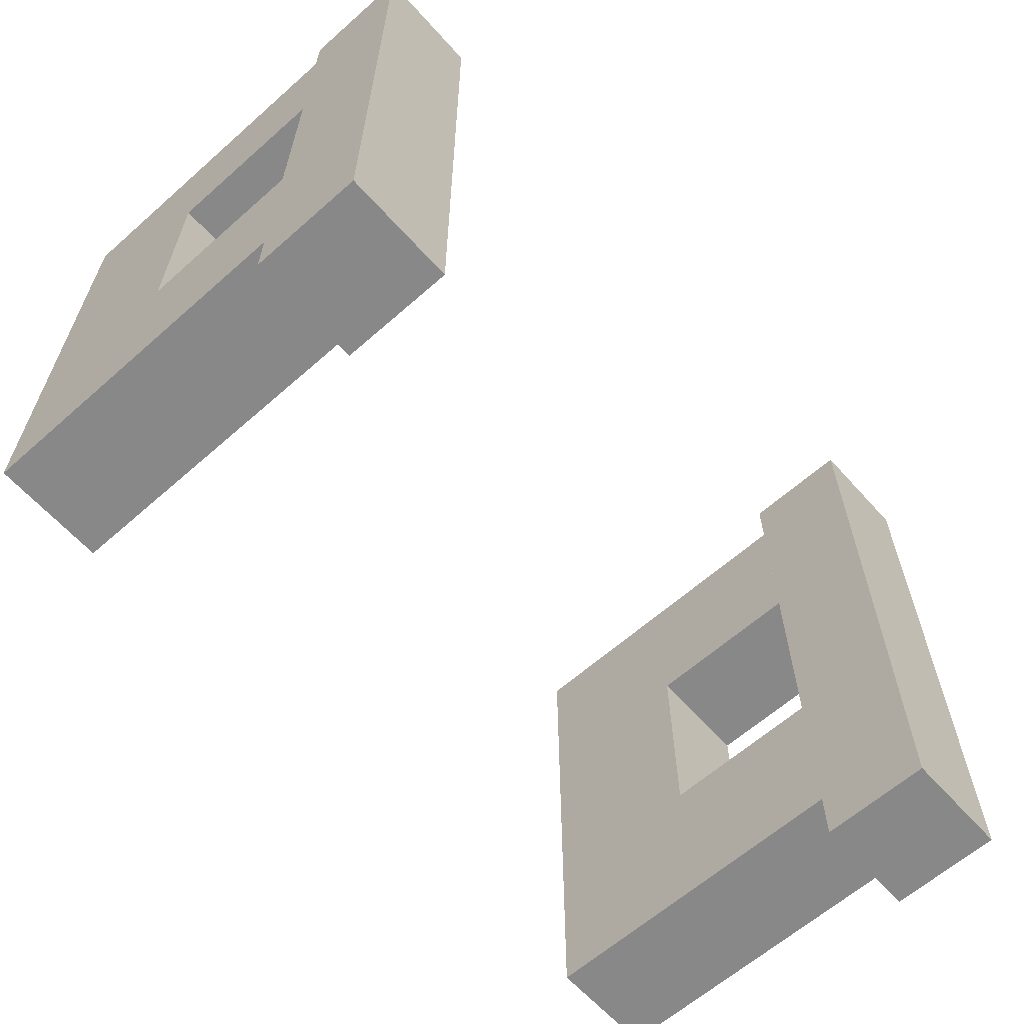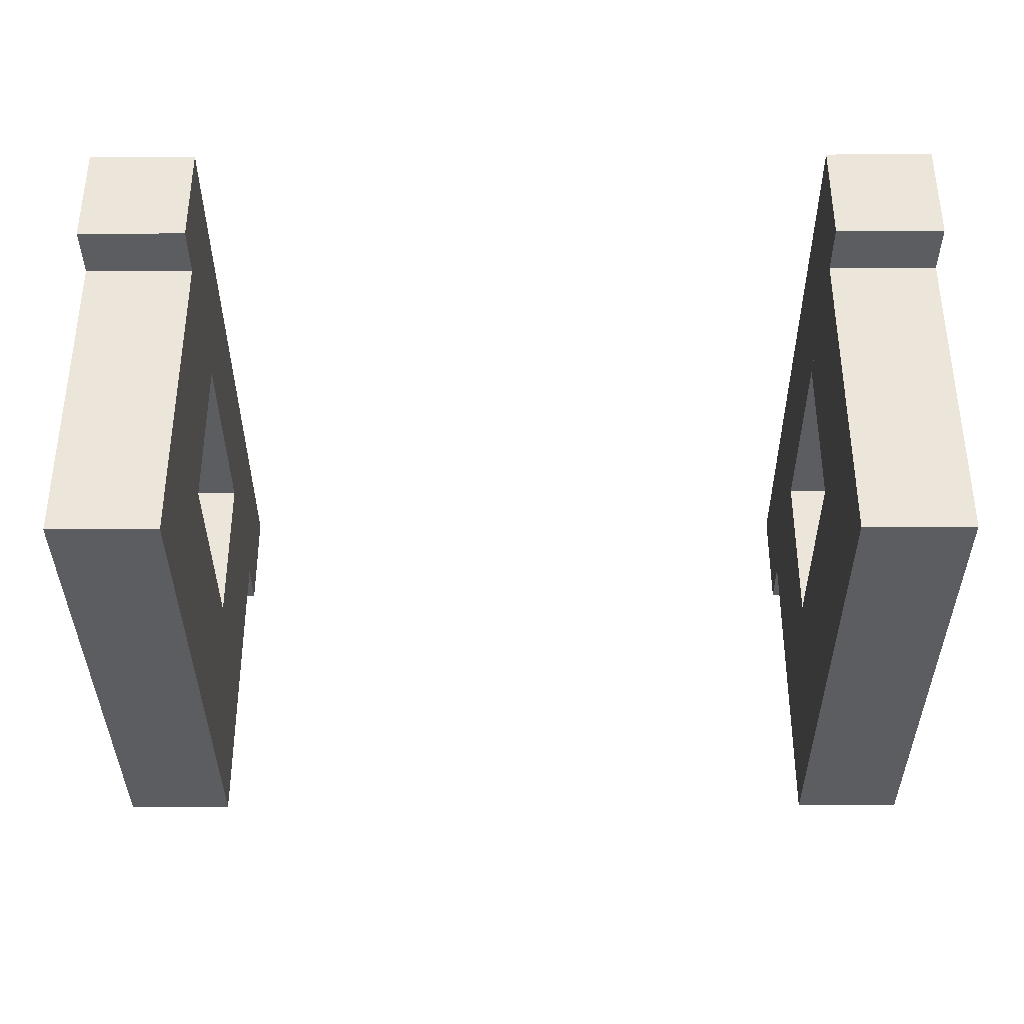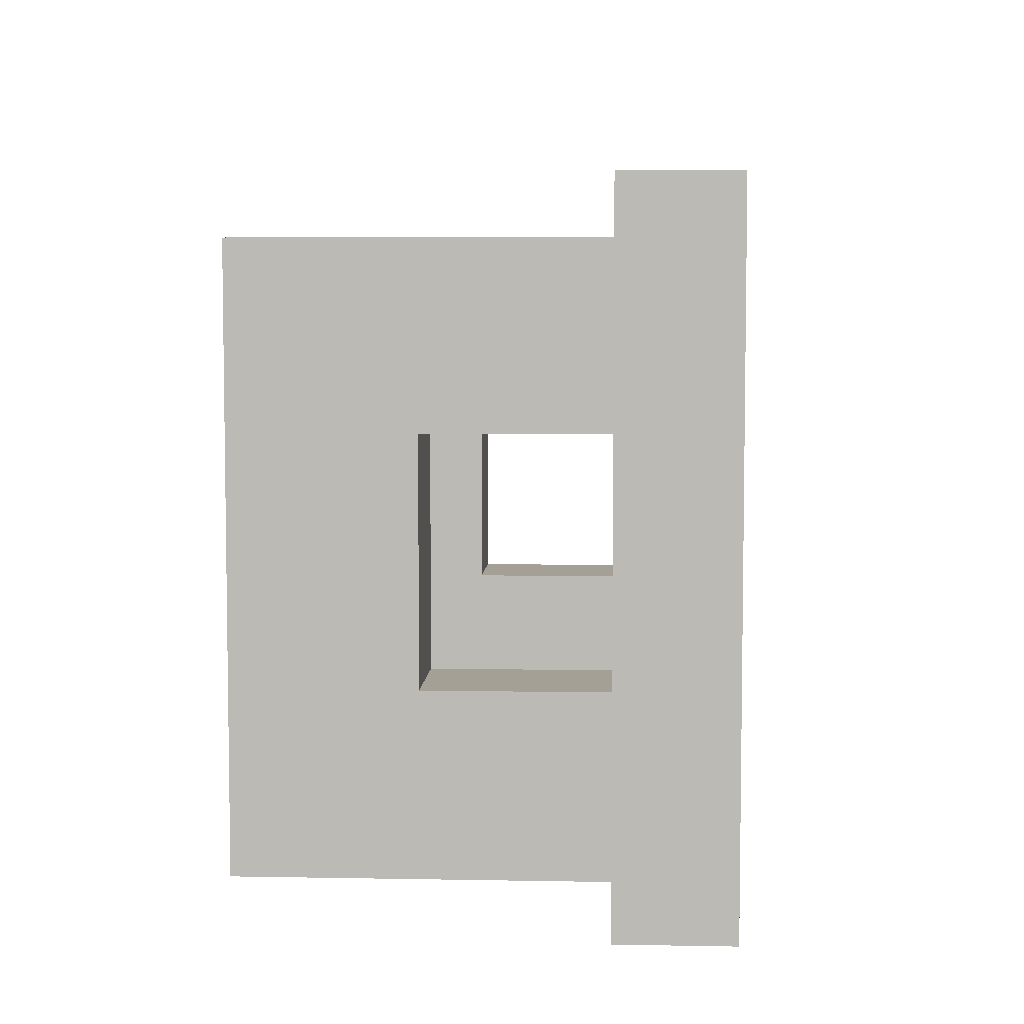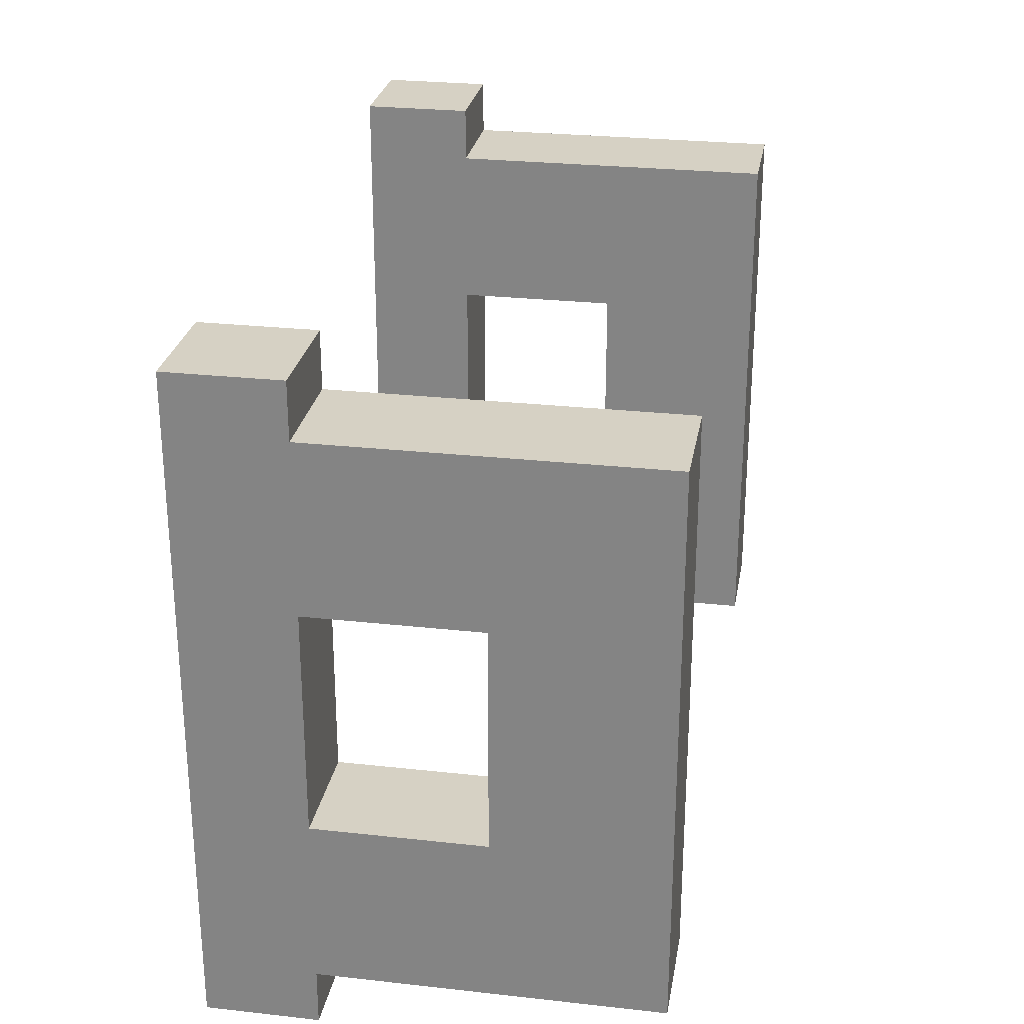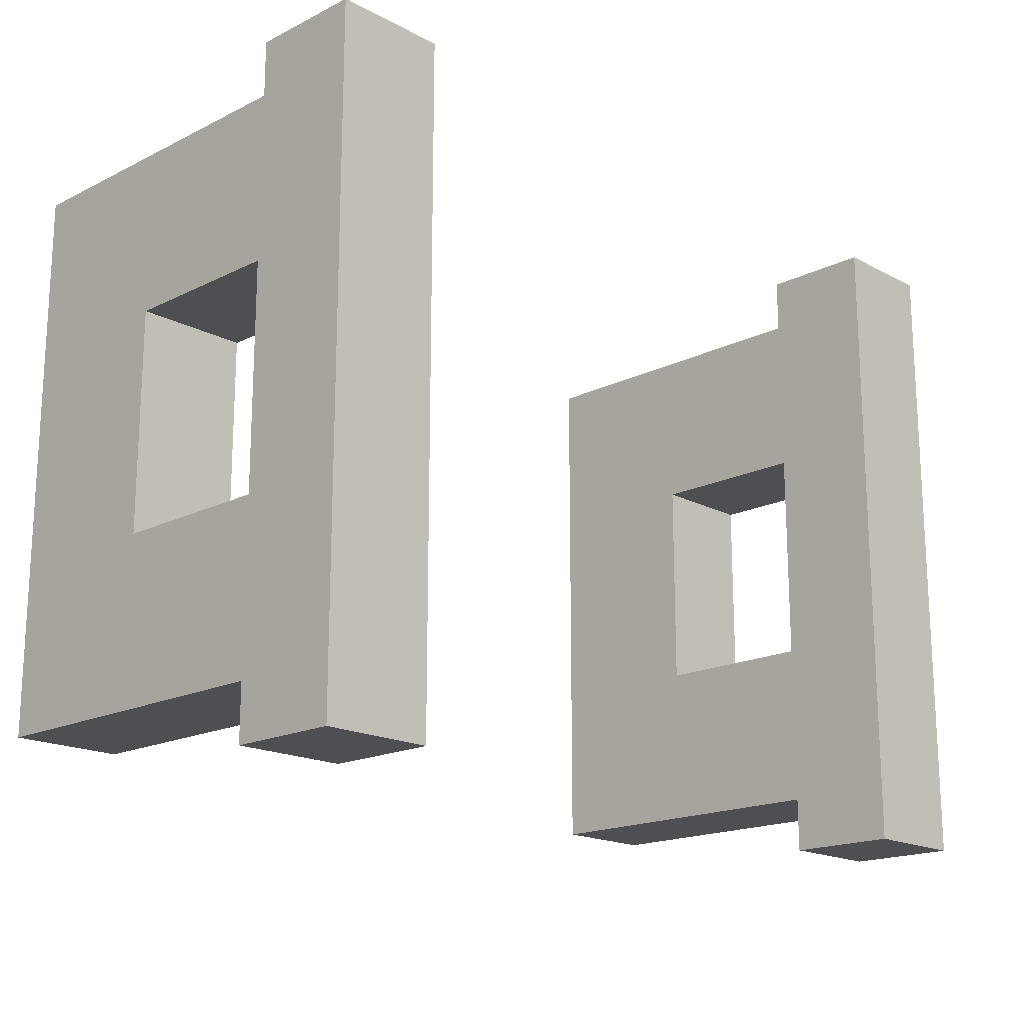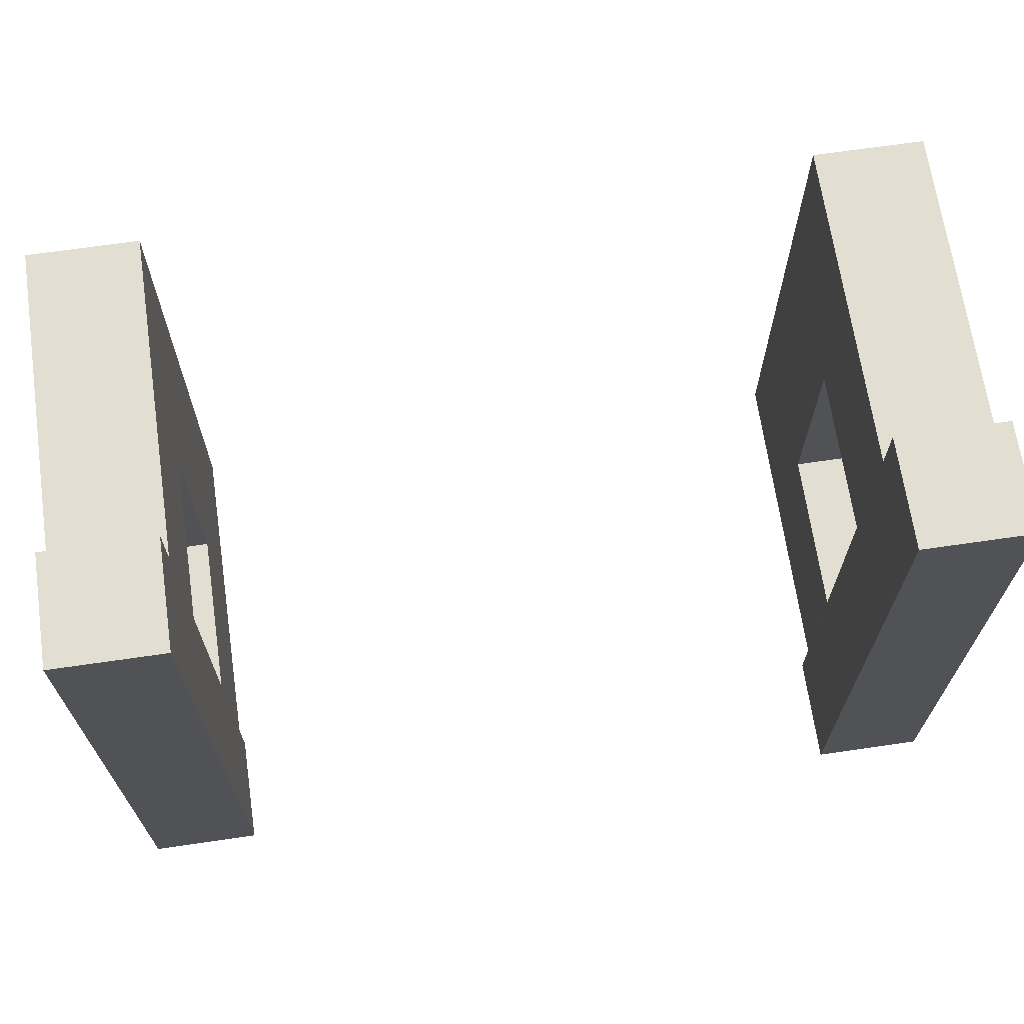
<metadata>
{"format":"obj","ext":"obj","renderer":"f3d","projection":"perspective","resolution":1024,"background":"white","views":[{"elev":-62.7,"azim":-48.2,"up":"+Y"},{"elev":-36.2,"azim":-179.7,"up":"+Z"},{"elev":5.7,"azim":-86.8,"up":"+Y"},{"elev":26.9,"azim":99.8,"up":"+Y"},{"elev":-17.8,"azim":-45.9,"up":"+Y"},{"elev":67.9,"azim":-8.3,"up":"+Y"}]}
</metadata>
<code>
o open_fence_gate_Cube.012
v 1 0.8125 0.5625
v 1 0.0625 0.5625
v 0.875 0.8125 0.5625
v 0.875 0.0625 0.5625
v 1 0.8125 0.4375
v 1 0.0625 0.4375
v 0.875 0.8125 0.4375
v 0.875 0.0625 0.4375
v 0.875 0.3125 0.4375
v 0.875 0.125 0.4375
v 0.875 0.125 0.25
v 1 0.3125 0.4375
v 1 0.125 0.4375
v 1 0.3125 0.25
v 1 0.125 0.25
v 0.875 0.75 0.4375
v 0.875 0.5625 0.4375
v 0.875 0.75 0.25
v 1 0.75 0.4375
v 1 0.5625 0.4375
v 1 0.75 0.25
v 0.875 0.5625 0.25
v 0.875 0.3125 0.25
v 1 0.5625 0.25
v 0.875 0.125 0.25
v 1 0.125 0.25
v 0.875 0.75 0.25
v 1 0.75 0.25
v 0.875 0.125 0.0625
v 1 0.3125 0.0625
v 1 0.125 0.0625
v 0.875 0.75 0.0625
v 1 0.75 0.0625
v 0.875 0.5625 0.0625
v 0.875 0.3125 0.0625
v 1 0.5625 0.0625
v -7e-06 0.8125 0.4375
v -7e-06 0.0625 0.4375
v 0.125 0.8125 0.4375
v 0.125 0.0625 0.4375
v -7e-06 0.8125 0.5625
v -7e-06 0.0625 0.5625
v 0.125 0.8125 0.5625
v 0.125 0.0625 0.5625
v -1e-06 0.3125 0.4375
v -1e-06 0.125 0.4375
v 1e-06 0.125 0.25
v 0.125 0.3125 0.4375
v 0.125 0.125 0.4375
v 0.125 0.3125 0.25
v 0.125 0.125 0.25
v -1e-06 0.75 0.4375
v -1e-06 0.5625 0.4375
v 1e-06 0.75 0.25
v 0.125 0.75 0.4375
v 0.125 0.5625 0.4375
v 0.125 0.75 0.25
v 0 0.5625 0.25
v 0 0.3125 0.25
v 0.125 0.5625 0.25
v 0 0.125 0.25
v 0.125 0.125 0.25
v 0 0.75 0.25
v 0.125 0.75 0.25
v 1e-06 0.125 0.0625
v 0.125 0.3125 0.0625
v 0.125 0.125 0.0625
v 1e-06 0.75 0.0625
v 0.125 0.75 0.0625
v -0 0.5625 0.0625
v 0 0.3125 0.0625
v 0.125 0.5625 0.0625
f 2 3 1
f 4 7 3
f 8 5 7
f 6 1 5
f 3 5 1
f 4 6 8
f 20 19 28
f 13 9 12
f 14 9 23
f 11 9 10
f 18 21 28
f 20 16 19
f 24 17 20
f 24 23 22
f 13 12 14
f 26 15 11
f 18 16 17
f 22 32 18
f 23 34 22
f 11 31 29
f 15 30 31
f 21 36 24
f 18 33 21
f 24 30 14
f 11 35 23
f 30 36 34
f 34 33 32
f 33 34 36
f 34 35 30
f 35 29 30
f 29 31 30
f 38 39 37
f 40 43 39
f 44 41 43
f 42 37 41
f 39 41 37
f 40 42 44
f 56 55 64
f 48 46 45
f 50 45 59
f 47 45 46
f 54 57 64
f 55 53 52
f 60 53 56
f 50 58 60
f 49 48 50
f 62 51 47
f 54 52 53
f 58 68 54
f 58 71 70
f 47 67 65
f 51 66 67
f 57 72 60
f 54 69 57
f 60 66 50
f 47 71 59
f 66 72 70
f 70 69 68
f 69 70 72
f 70 71 66
f 71 65 66
f 65 67 66
f 2 4 3
f 4 8 7
f 8 6 5
f 6 2 1
f 3 7 5
f 4 2 6
f 21 24 28
f 24 20 28
f 13 10 9
f 14 12 9
f 10 25 11
f 11 23 9
f 28 19 18
f 19 16 18
f 16 27 18
f 20 17 16
f 24 22 17
f 24 14 23
f 15 26 14
f 26 13 14
f 11 25 10
f 10 13 11
f 13 26 11
f 17 22 18
f 18 27 16
f 22 34 32
f 23 35 34
f 11 15 31
f 15 14 30
f 21 33 36
f 18 32 33
f 24 36 30
f 11 29 35
f 38 40 39
f 40 44 43
f 44 42 41
f 42 38 37
f 39 43 41
f 40 38 42
f 57 60 64
f 60 56 64
f 48 49 46
f 50 48 45
f 46 61 47
f 47 59 45
f 64 55 54
f 55 52 54
f 52 63 54
f 55 56 53
f 60 58 53
f 50 59 58
f 51 62 50
f 62 49 50
f 47 61 46
f 46 49 47
f 49 62 47
f 53 58 54
f 54 63 52
f 58 70 68
f 58 59 71
f 47 51 67
f 51 50 66
f 57 69 72
f 54 68 69
f 60 72 66
f 47 65 71

</code>
